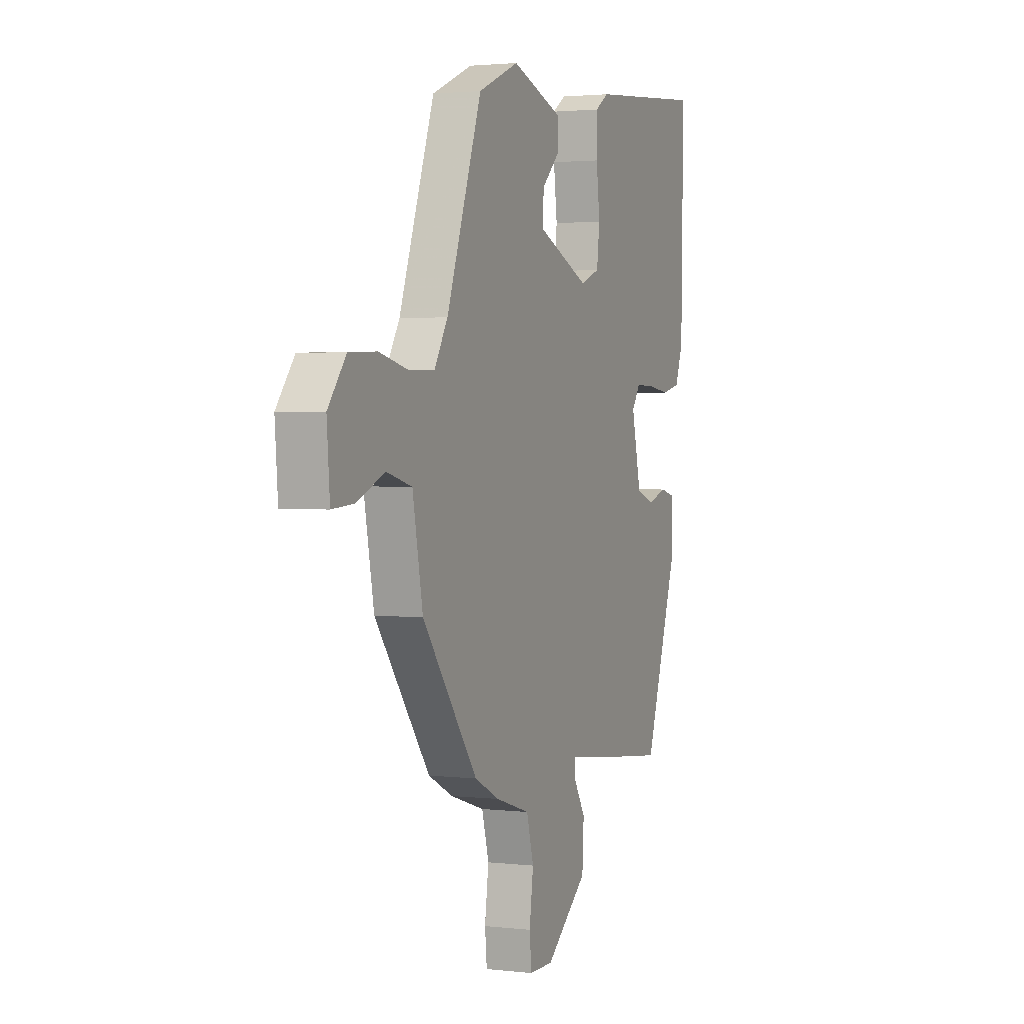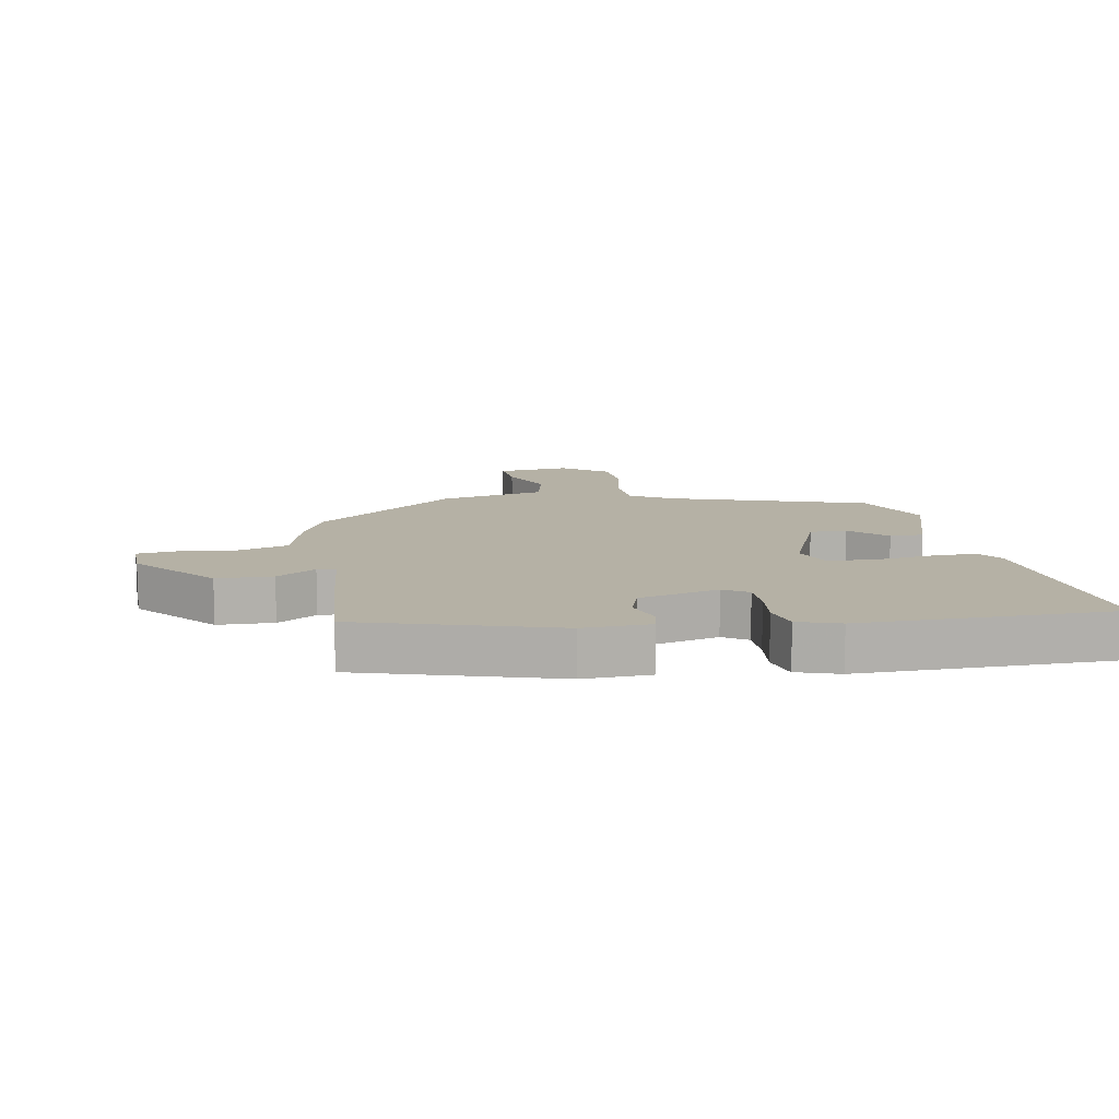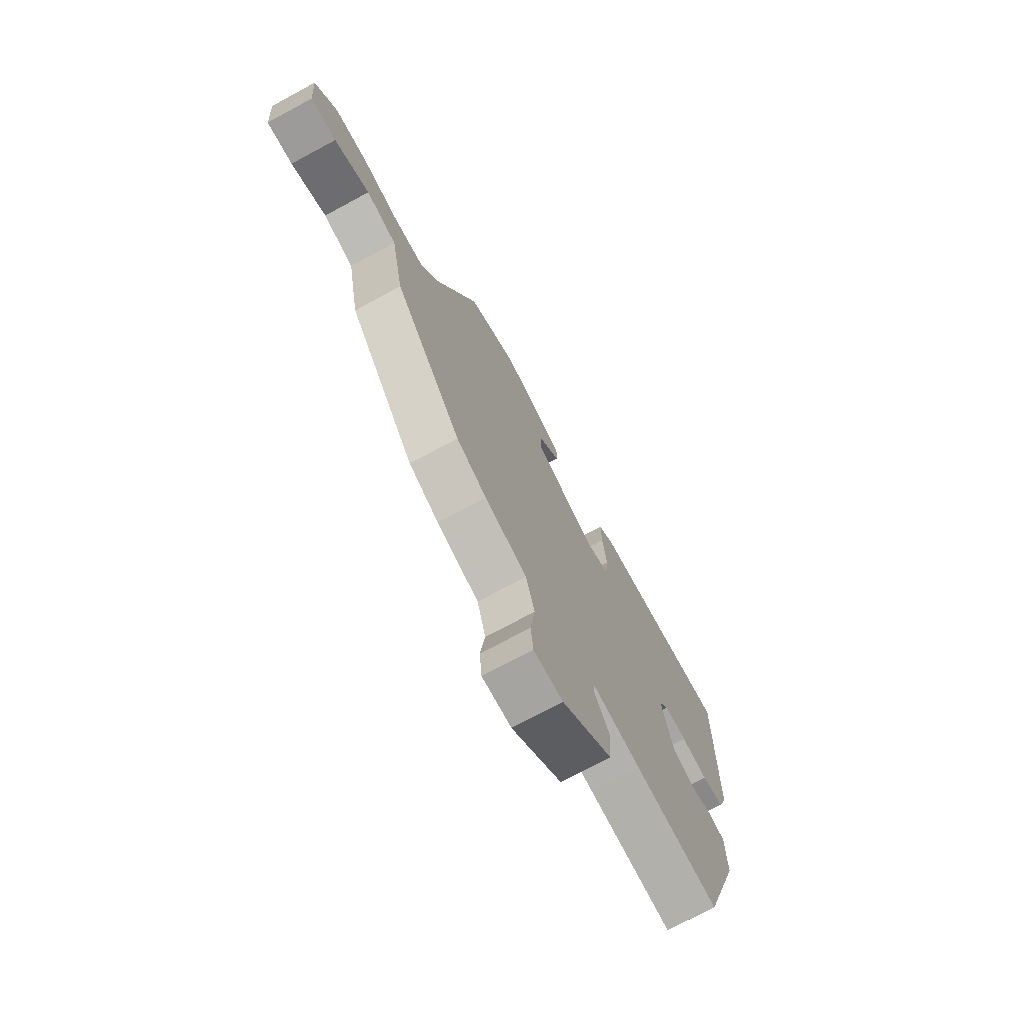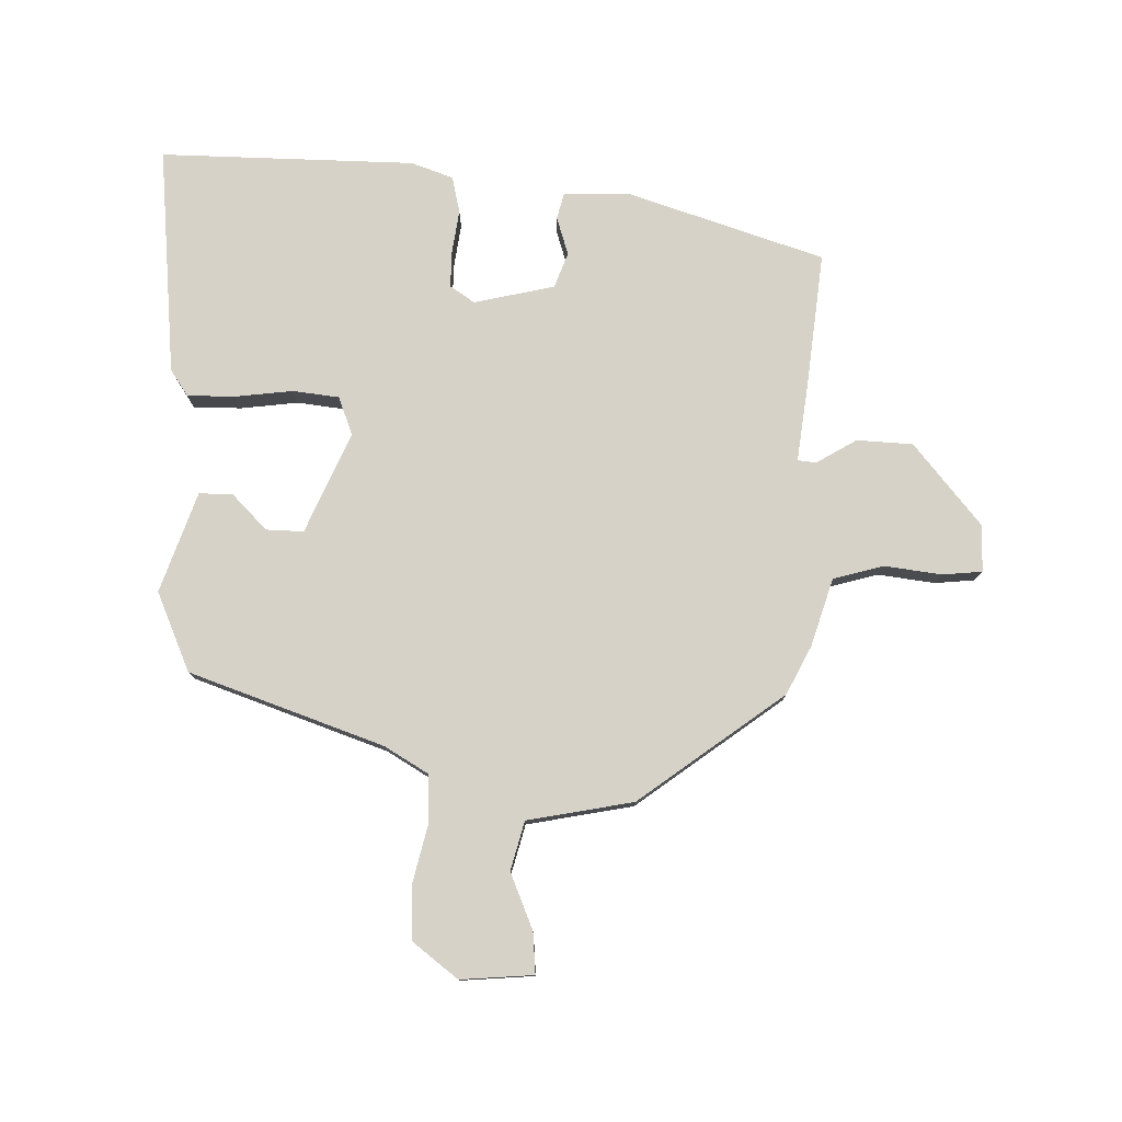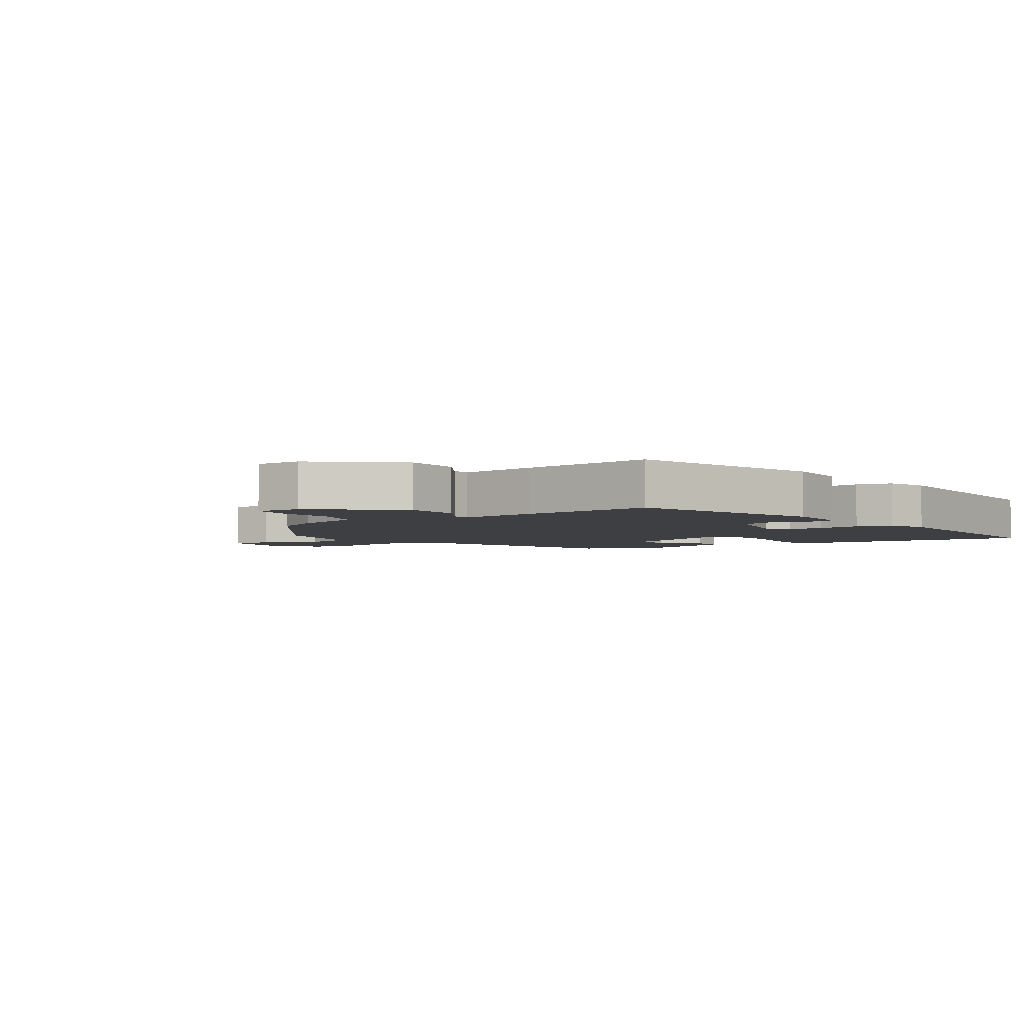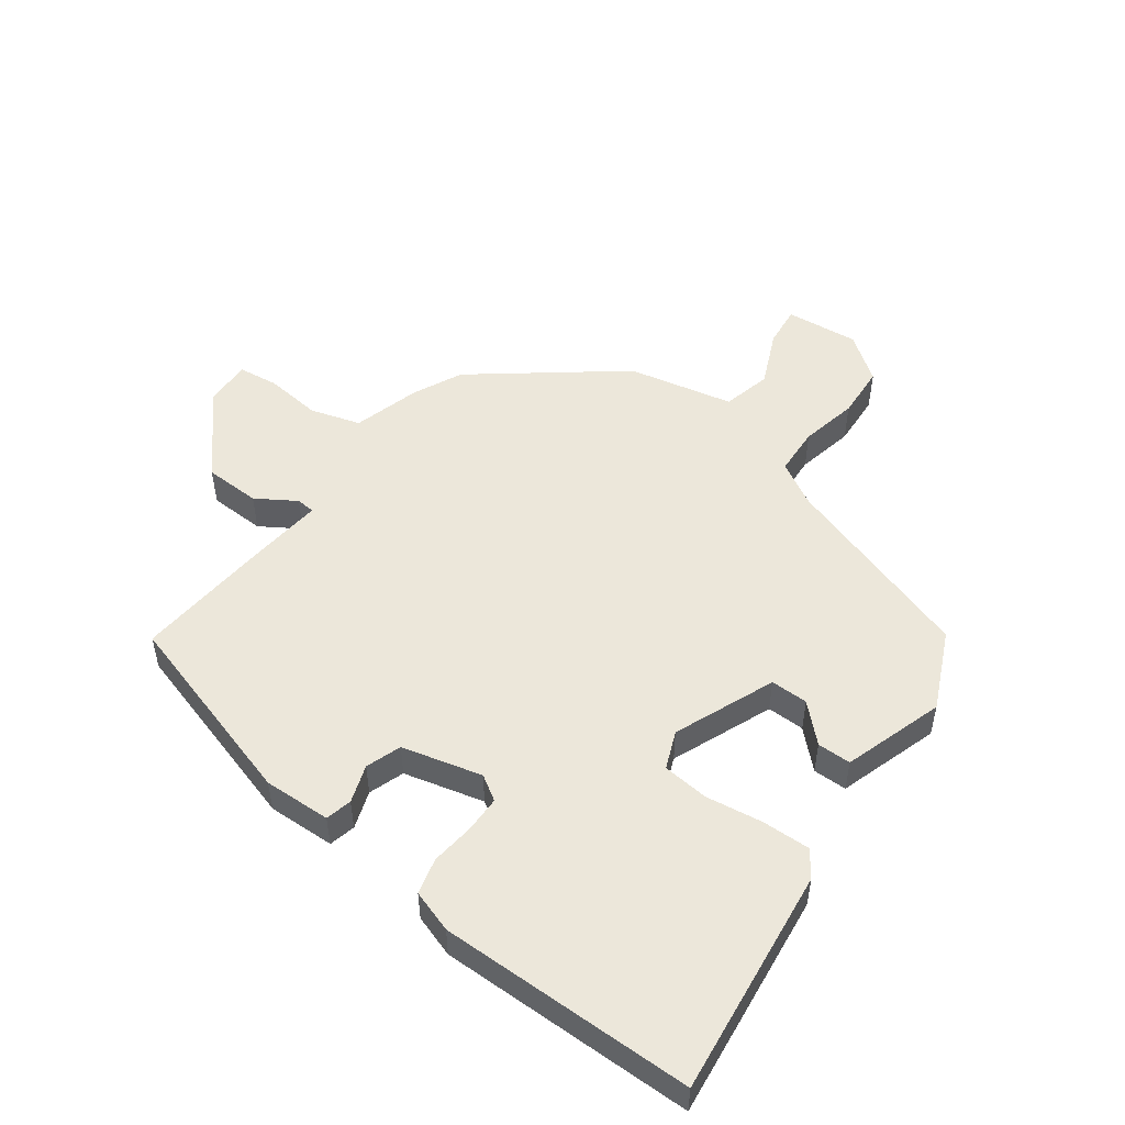
<metadata>
{"format":"obj","ext":"obj","renderer":"f3d","projection":"perspective","resolution":1024,"background":"white","views":[{"elev":2.2,"azim":112.6,"up":"+Z"},{"elev":11.8,"azim":-101.7,"up":"+Y"},{"elev":-73.5,"azim":118.3,"up":"+Z"},{"elev":78.4,"azim":91.1,"up":"+Y"},{"elev":-3.8,"azim":-146.6,"up":"+Y"},{"elev":51.2,"azim":-55.2,"up":"+Y"}]}
</metadata>
<code>
v -0.348 0.07 -0.512
v -0.45 0.07 -0.2
v -0.449 0.07 -0.092
v -0.407 0.07 -0.081
v -0.346 0.07 -0.1
v -0.29 0.07 -0.079
v -0.261 0.07 0.05
v -0.287 0.07 0.089
v -0.346 0.07 0.088
v -0.415 0.07 0.078
v -0.473 0.07 0.091
v -0.497 0.07 0.158
v -0.504 0.07 0.566
v -0.138 0.07 0.533
v -0.096 0.07 0.505
v -0.096 0.07 0.428
v -0.107 0.07 0.336
v -0.098 0.07 0.262
v -0.037 0.07 0.239
v 0.123 0.07 0.309
v 0.121 0.07 0.369
v 0.065 0.07 0.424
v 0.064 0.07 0.478
v 0.224 0.07 0.534
v 0.351 0.07 0.48
v 0.461 0.07 0.17
v 0.503 0.07 0.1
v 0.581 0.07 0.098
v 0.673 0.07 0.12
v 0.759 0.07 0.117
v 0.815 0.07 0.045
v 0.806 0.07 -0.072
v 0.74 0.07 -0.067
v 0.65 0.07 -0.03
v 0.572 0.07 -0.051
v 0.54 0.07 -0.221
v 0.368 0.07 -0.454
v 0.291 0.07 -0.493
v 0.183 0.07 -0.527
v 0.161 0.07 -0.608
v 0.173 0.07 -0.699
v 0.167 0.07 -0.763
v 0.092 0.07 -0.763
v -0.038 0.07 -0.656
v -0.043 0.07 -0.566
v -0.005 0.07 -0.502
v -0.008 0.07 -0.472
v -0.132 0.07 -0.488
v -0.348 0 -0.512
v -0.45 0 -0.2
v -0.449 0 -0.092
v -0.407 0 -0.081
v -0.346 0 -0.1
v -0.29 0 -0.079
v -0.261 0 0.05
v -0.287 0 0.089
v -0.346 0 0.088
v -0.415 0 0.078
v -0.473 0 0.091
v -0.497 0 0.158
v -0.504 0 0.566
v -0.138 0 0.533
v -0.096 0 0.505
v -0.096 0 0.428
v -0.107 0 0.336
v -0.098 0 0.262
v -0.037 0 0.239
v 0.123 0 0.309
v 0.121 0 0.369
v 0.065 0 0.424
v 0.064 0 0.478
v 0.224 0 0.534
v 0.351 0 0.48
v 0.461 0 0.17
v 0.503 0 0.1
v 0.581 0 0.098
v 0.673 0 0.12
v 0.759 0 0.117
v 0.815 0 0.045
v 0.806 0 -0.072
v 0.74 0 -0.067
v 0.65 0 -0.03
v 0.572 0 -0.051
v 0.54 0 -0.221
v 0.368 0 -0.454
v 0.291 0 -0.493
v 0.183 0 -0.527
v 0.161 0 -0.608
v 0.173 0 -0.699
v 0.167 0 -0.763
v 0.092 0 -0.763
v -0.038 0 -0.656
v -0.043 0 -0.566
v -0.005 0 -0.502
v -0.008 0 -0.472
v -0.132 0 -0.488
f 47 48 1 2
f 43 44 45 46
f 43 46 47
f 40 41 42 43
f 39 40 43 47
f 35 36 37 38
f 35 38 39 47
f 31 32 33 34
f 31 34 35
f 28 29 30 31
f 27 28 31 35
f 26 27 35 47
f 21 22 23 24
f 20 21 24 25
f 14 15 16 17
f 14 17 18
f 13 14 18
f 12 13 18
f 9 10 11 12
f 8 9 12 18
f 7 8 18 19
f 2 3 4 5
f 2 5 6
f 47 2 6
f 20 25 26 47
f 19 20 47
f 6 7 19 47
f 50 49 96 95
f 94 93 92 91
f 95 94 91
f 91 90 89 88
f 95 91 88 87
f 86 85 84 83
f 95 87 86 83
f 82 81 80 79
f 83 82 79
f 79 78 77 76
f 83 79 76 75
f 95 83 75 74
f 72 71 70 69
f 73 72 69 68
f 65 64 63 62
f 66 65 62
f 66 62 61
f 66 61 60
f 60 59 58 57
f 66 60 57 56
f 67 66 56 55
f 53 52 51 50
f 54 53 50
f 54 50 95
f 95 74 73 68
f 95 68 67
f 95 67 55 54
f 1 49 50 2
f 2 50 51 3
f 3 51 52 4
f 4 52 53 5
f 5 53 54 6
f 6 54 55 7
f 7 55 56 8
f 8 56 57 9
f 9 57 58 10
f 10 58 59 11
f 11 59 60 12
f 12 60 61 13
f 13 61 62 14
f 14 62 63 15
f 15 63 64 16
f 16 64 65 17
f 17 65 66 18
f 18 66 67 19
f 19 67 68 20
f 20 68 69 21
f 21 69 70 22
f 22 70 71 23
f 23 71 72 24
f 24 72 73 25
f 25 73 74 26
f 26 74 75 27
f 27 75 76 28
f 28 76 77 29
f 29 77 78 30
f 30 78 79 31
f 31 79 80 32
f 32 80 81 33
f 33 81 82 34
f 34 82 83 35
f 35 83 84 36
f 36 84 85 37
f 37 85 86 38
f 38 86 87 39
f 39 87 88 40
f 40 88 89 41
f 41 89 90 42
f 42 90 91 43
f 43 91 92 44
f 44 92 93 45
f 45 93 94 46
f 46 94 95 47
f 47 95 96 48
f 48 96 49 1

</code>
